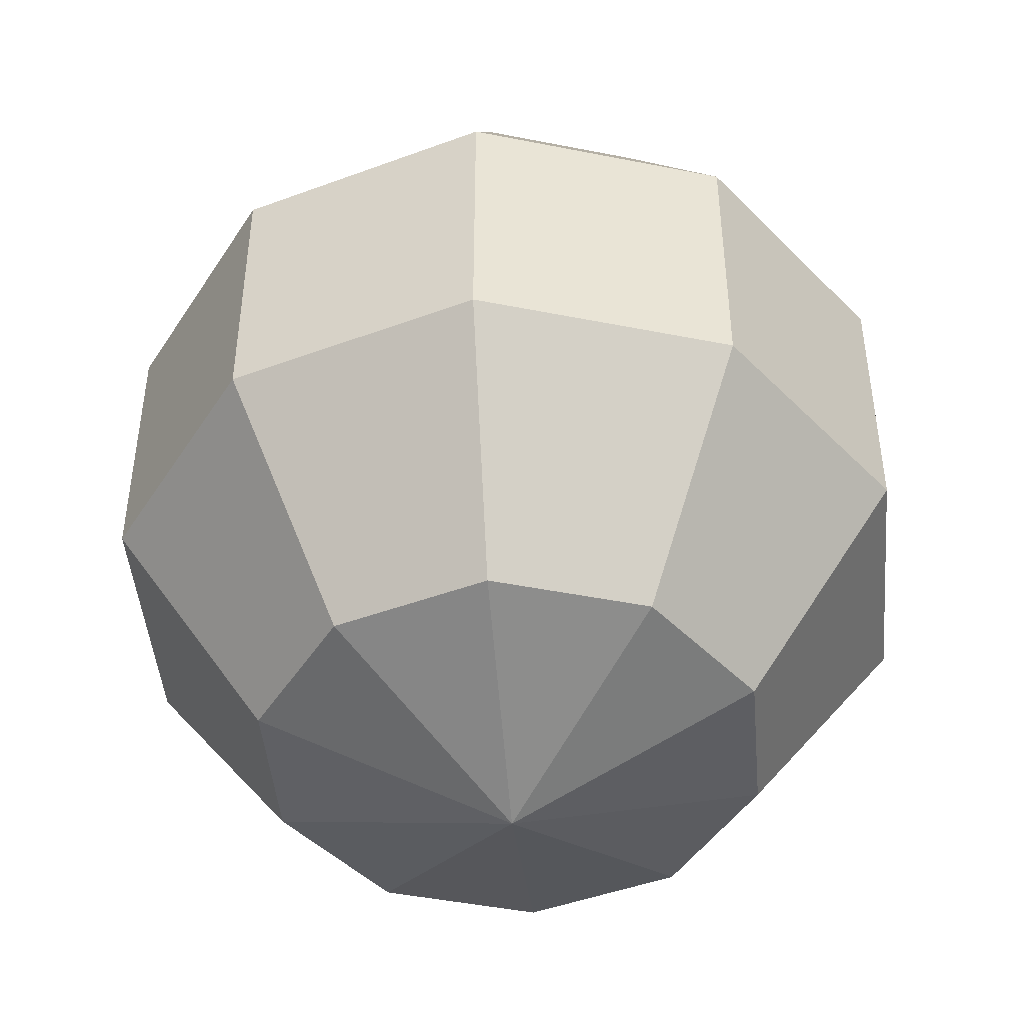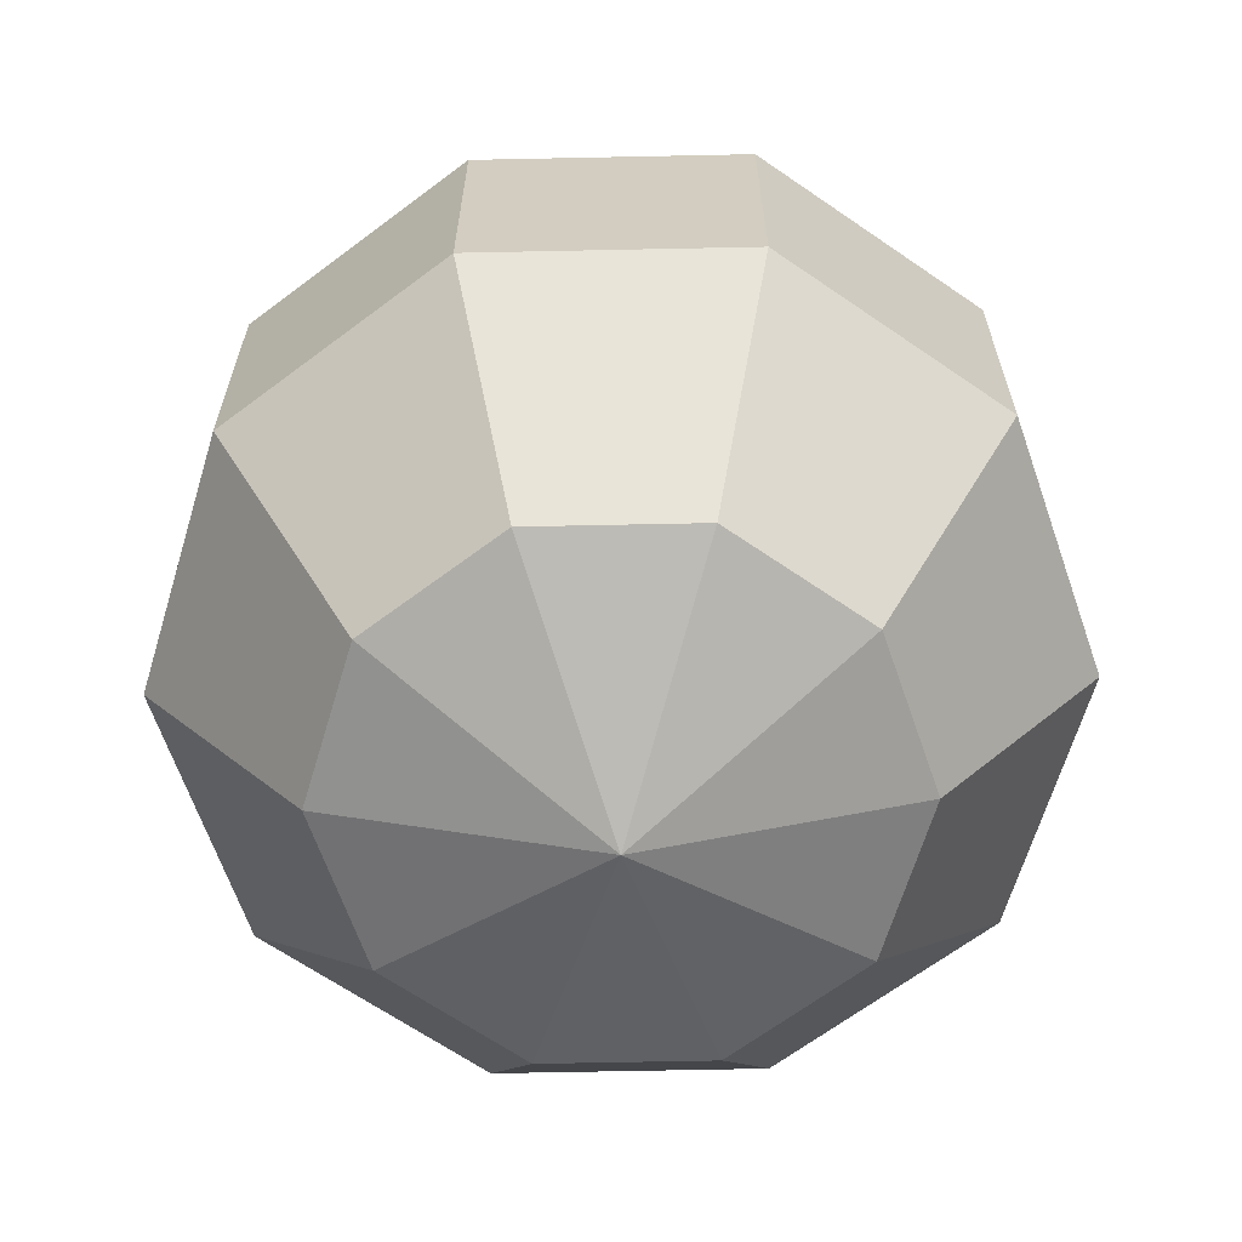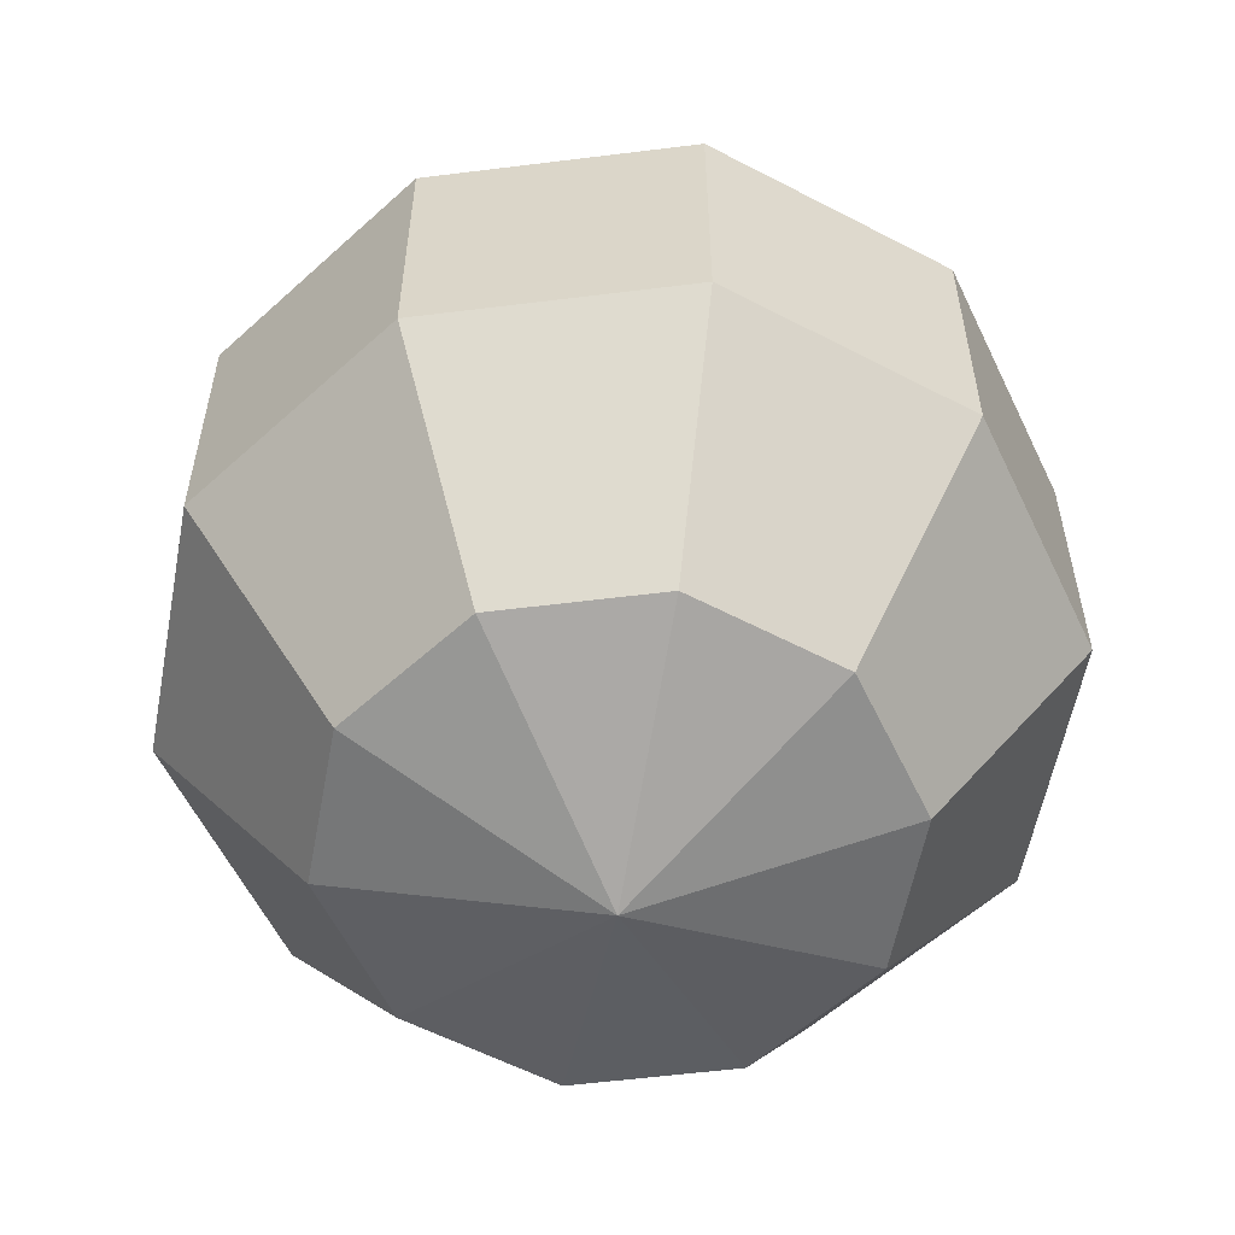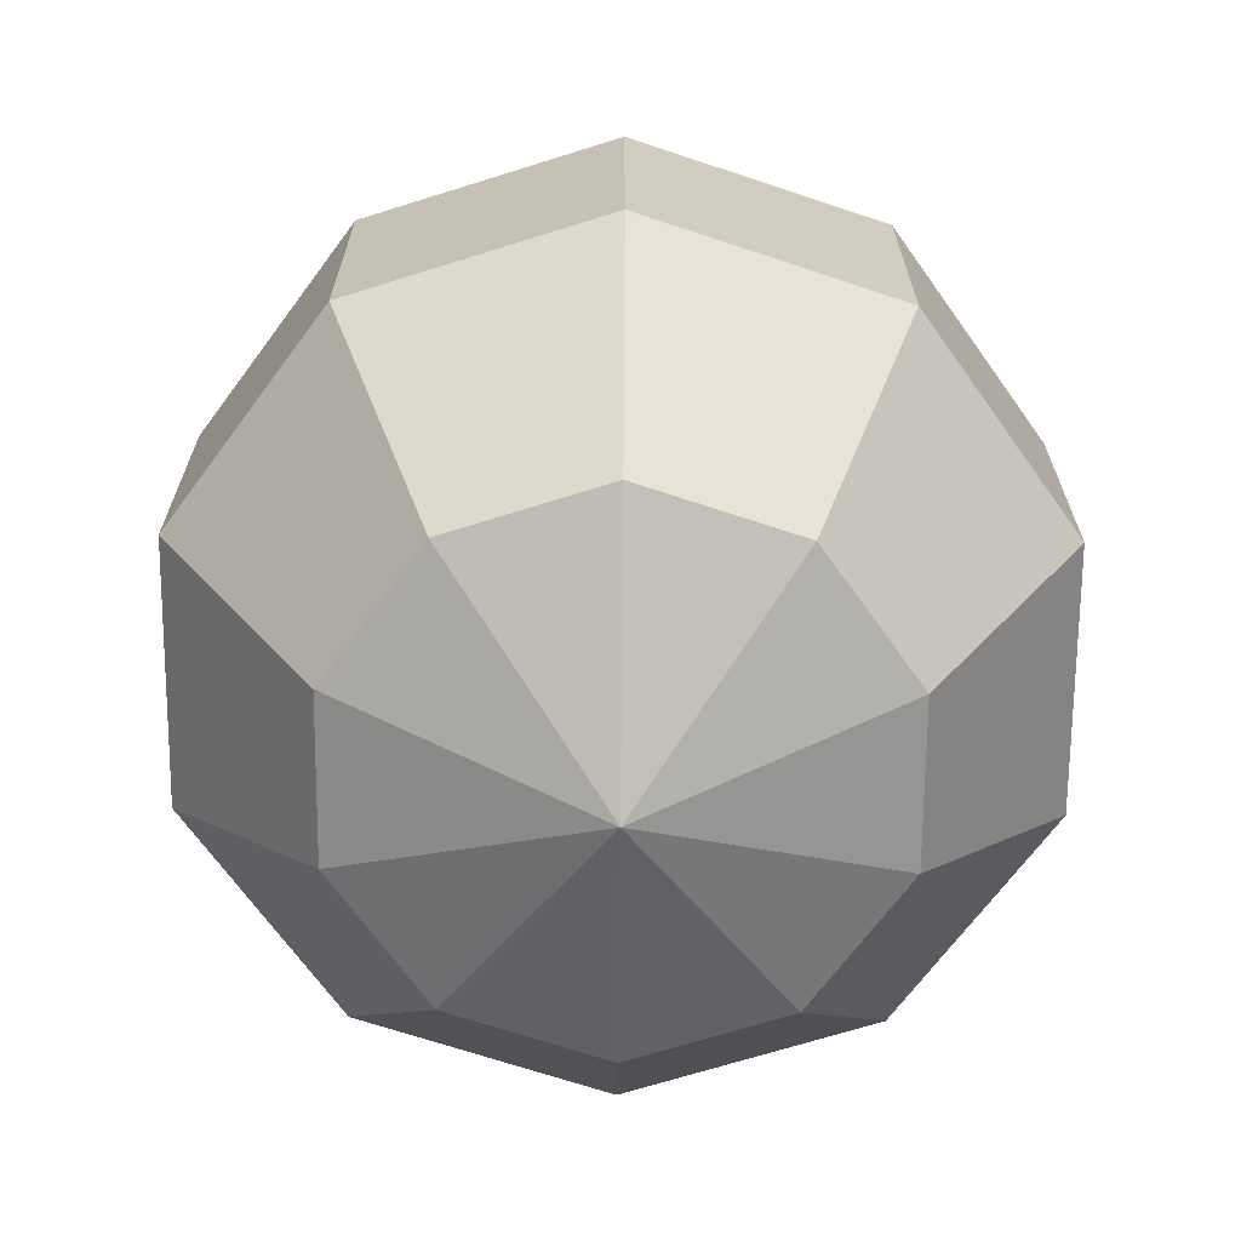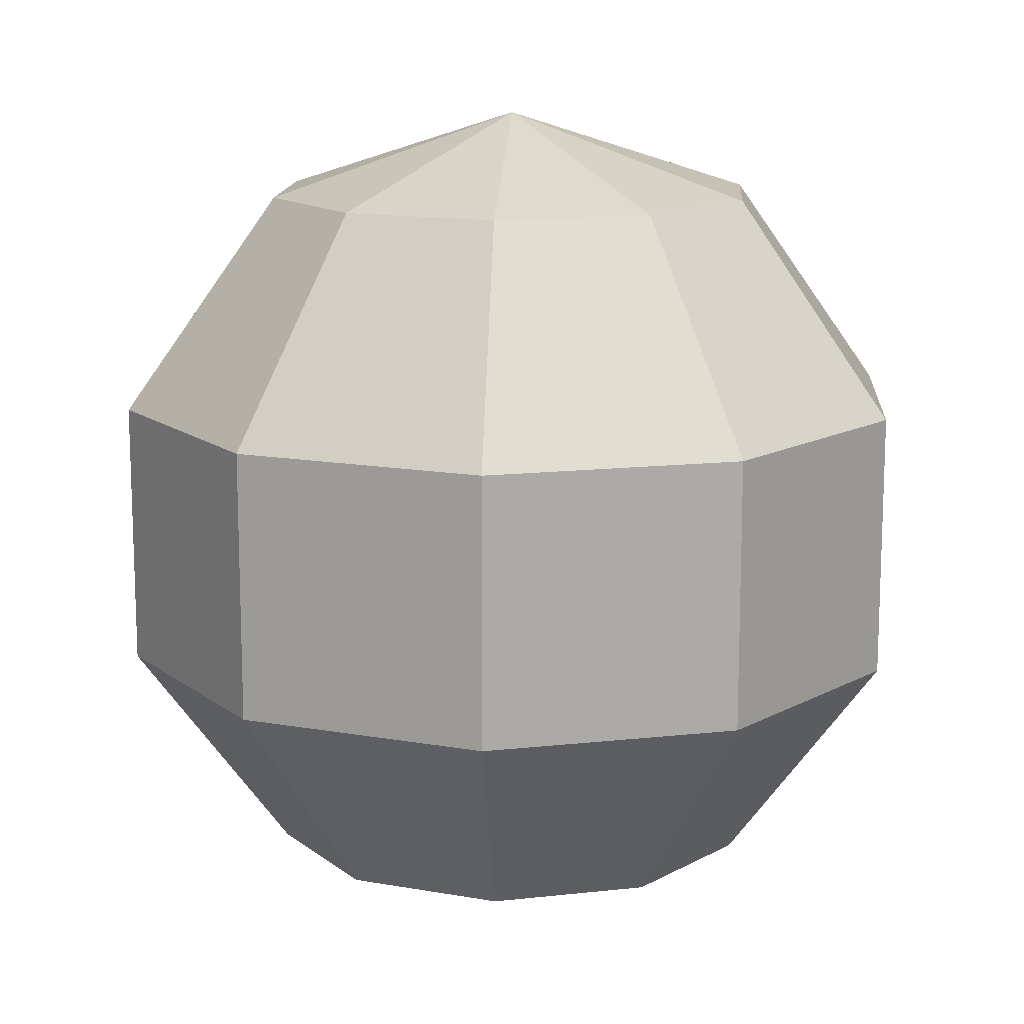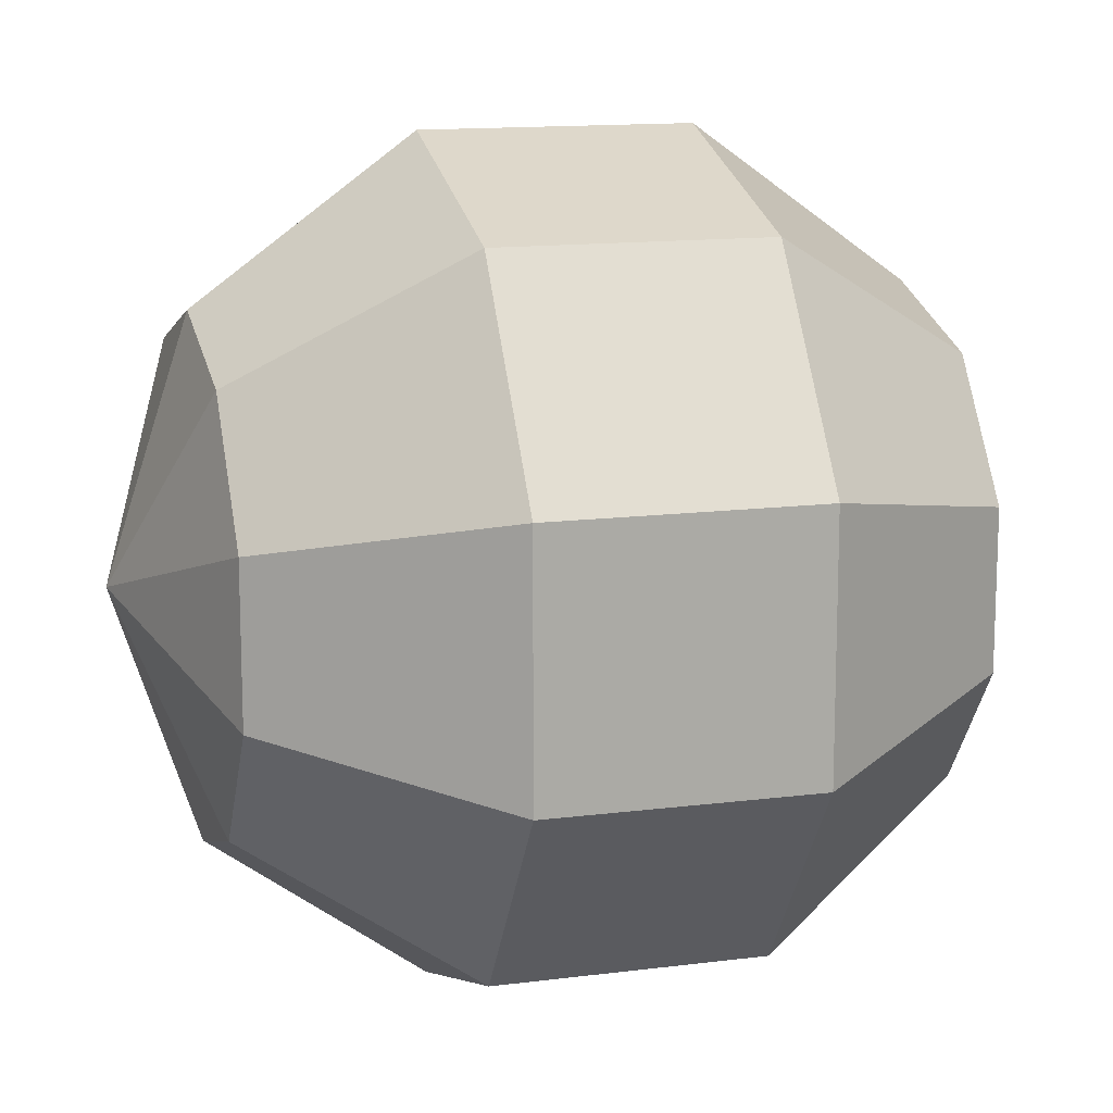
<metadata>
{"format":"obj","ext":"obj","renderer":"f3d","projection":"perspective","resolution":1024,"background":"white","views":[{"elev":-45.7,"azim":-66.9,"up":"+Y"},{"elev":-65.3,"azim":127.2,"up":"+Y"},{"elev":-57.2,"azim":-154.6,"up":"+Y"},{"elev":-68.4,"azim":-144.5,"up":"+Y"},{"elev":13.6,"azim":111.9,"up":"+Y"},{"elev":13.5,"azim":-106.2,"up":"+Z"}]}
</metadata>
<code>
o Sphere_Sphere.001
v 0.08637 0.2023 -0.1189
v 0.1398 0.07725 -0.1924
v 0.1398 -0.07725 -0.1924
v 0.08637 -0.2023 -0.1189
v 0.1398 0.2023 -0.04541
v 0.2261 0.07725 -0.07347
v 0.2261 -0.07725 -0.07347
v 0.1398 -0.2023 -0.04541
v 0.1398 0.2023 0.04541
v 0.2261 0.07725 0.07347
v 0.2261 -0.07725 0.07347
v 0.1398 -0.2023 0.04541
v 0.08637 0.2023 0.1189
v 0.1398 0.07725 0.1924
v 0.1398 -0.07725 0.1924
v 0.08637 -0.2023 0.1189
v -0 0.2023 0.1469
v 0 0.07725 0.2378
v 0 -0.07725 0.2378
v 0 -0.2023 0.1469
v -0 0.25 0
v -0.08637 0.2023 0.1189
v -0.1398 0.07725 0.1924
v -0.1398 -0.07725 0.1924
v -0.08637 -0.2023 0.1189
v -0.1398 0.2023 0.04541
v -0.2261 0.07725 0.07347
v -0.2261 -0.07725 0.07347
v -0.1398 -0.2023 0.04541
v 0 -0.25 0
v -0.1398 0.2023 -0.04541
v -0.2261 0.07725 -0.07347
v -0.2261 -0.07725 -0.07347
v -0.1398 -0.2023 -0.04541
v -0.08637 0.2023 -0.1189
v -0.1398 0.07725 -0.1924
v -0.1398 -0.07725 -0.1924
v -0.08637 -0.2023 -0.1189
v -0 0.2023 -0.1469
v -0 0.07725 -0.2378
v -0 -0.07725 -0.2378
v -0 -0.2023 -0.1469
f 30 42 4
f 41 40 2 3
f 39 21 1
f 42 41 3 4
f 40 39 1 2
f 2 1 5 6
f 30 4 8
f 3 2 6 7
f 1 21 5
f 4 3 7 8
f 6 5 9 10
f 30 8 12
f 7 6 10 11
f 5 21 9
f 8 7 11 12
f 10 9 13 14
f 30 12 16
f 11 10 14 15
f 9 21 13
f 12 11 15 16
f 14 13 17 18
f 30 16 20
f 15 14 18 19
f 13 21 17
f 16 15 19 20
f 18 17 22 23
f 30 20 25
f 19 18 23 24
f 17 21 22
f 20 19 24 25
f 23 22 26 27
f 30 25 29
f 24 23 27 28
f 22 21 26
f 25 24 28 29
f 27 26 31 32
f 30 29 34
f 28 27 32 33
f 26 21 31
f 29 28 33 34
f 32 31 35 36
f 30 34 38
f 33 32 36 37
f 31 21 35
f 34 33 37 38
f 36 35 39 40
f 30 38 42
f 37 36 40 41
f 35 21 39
f 38 37 41 42

</code>
